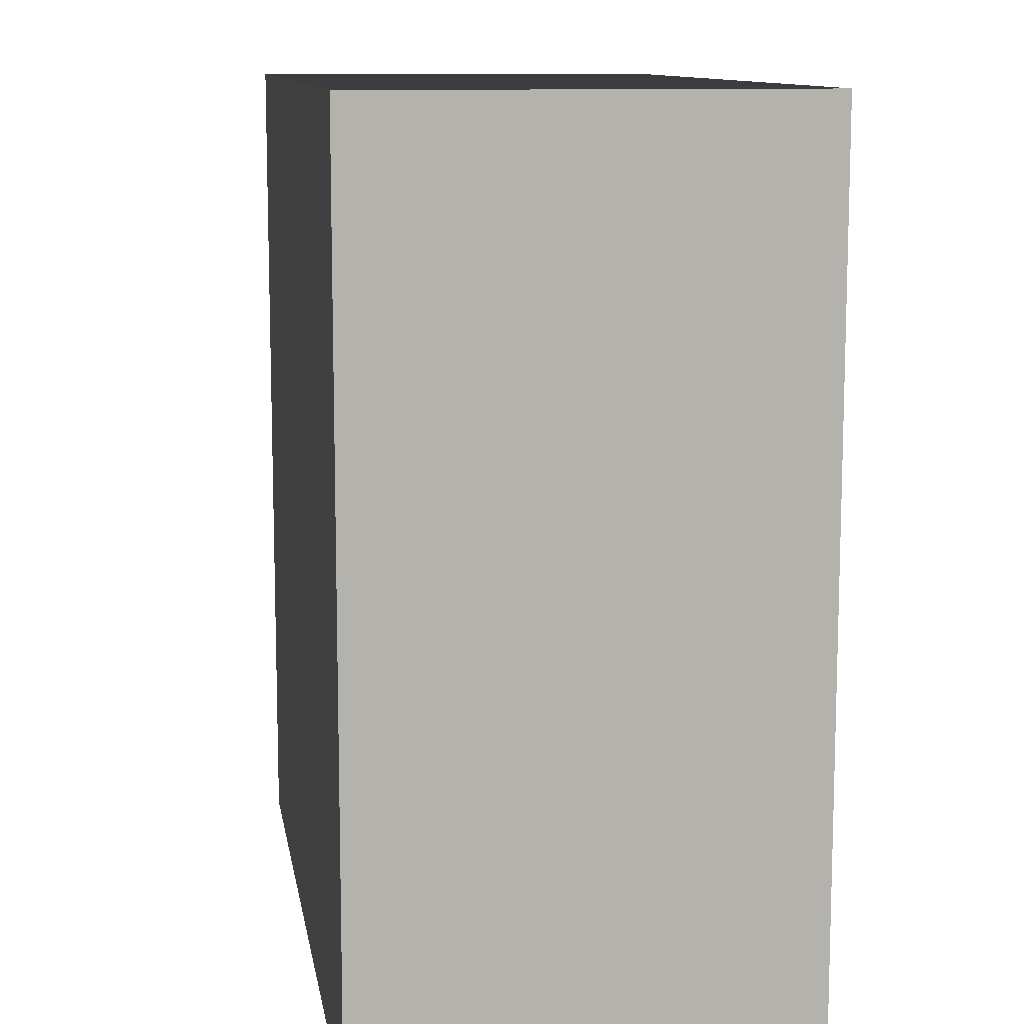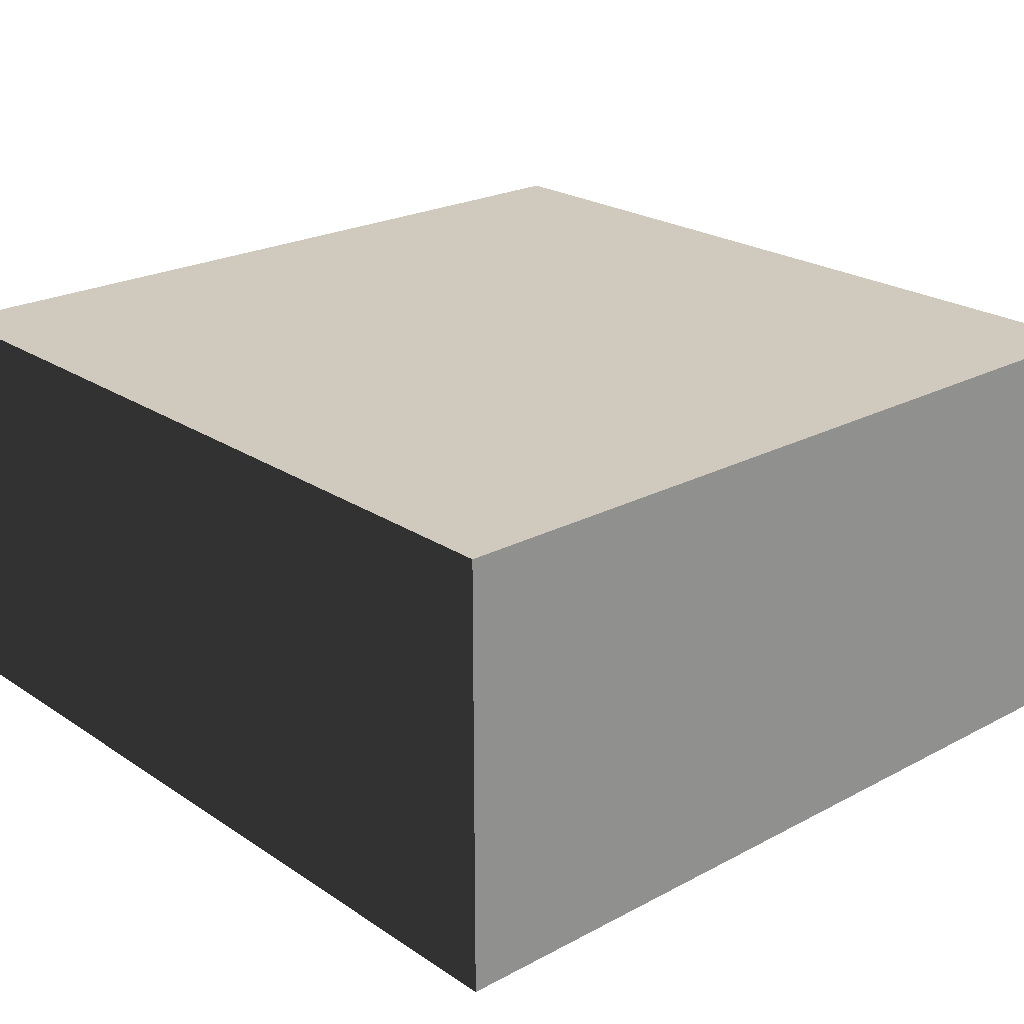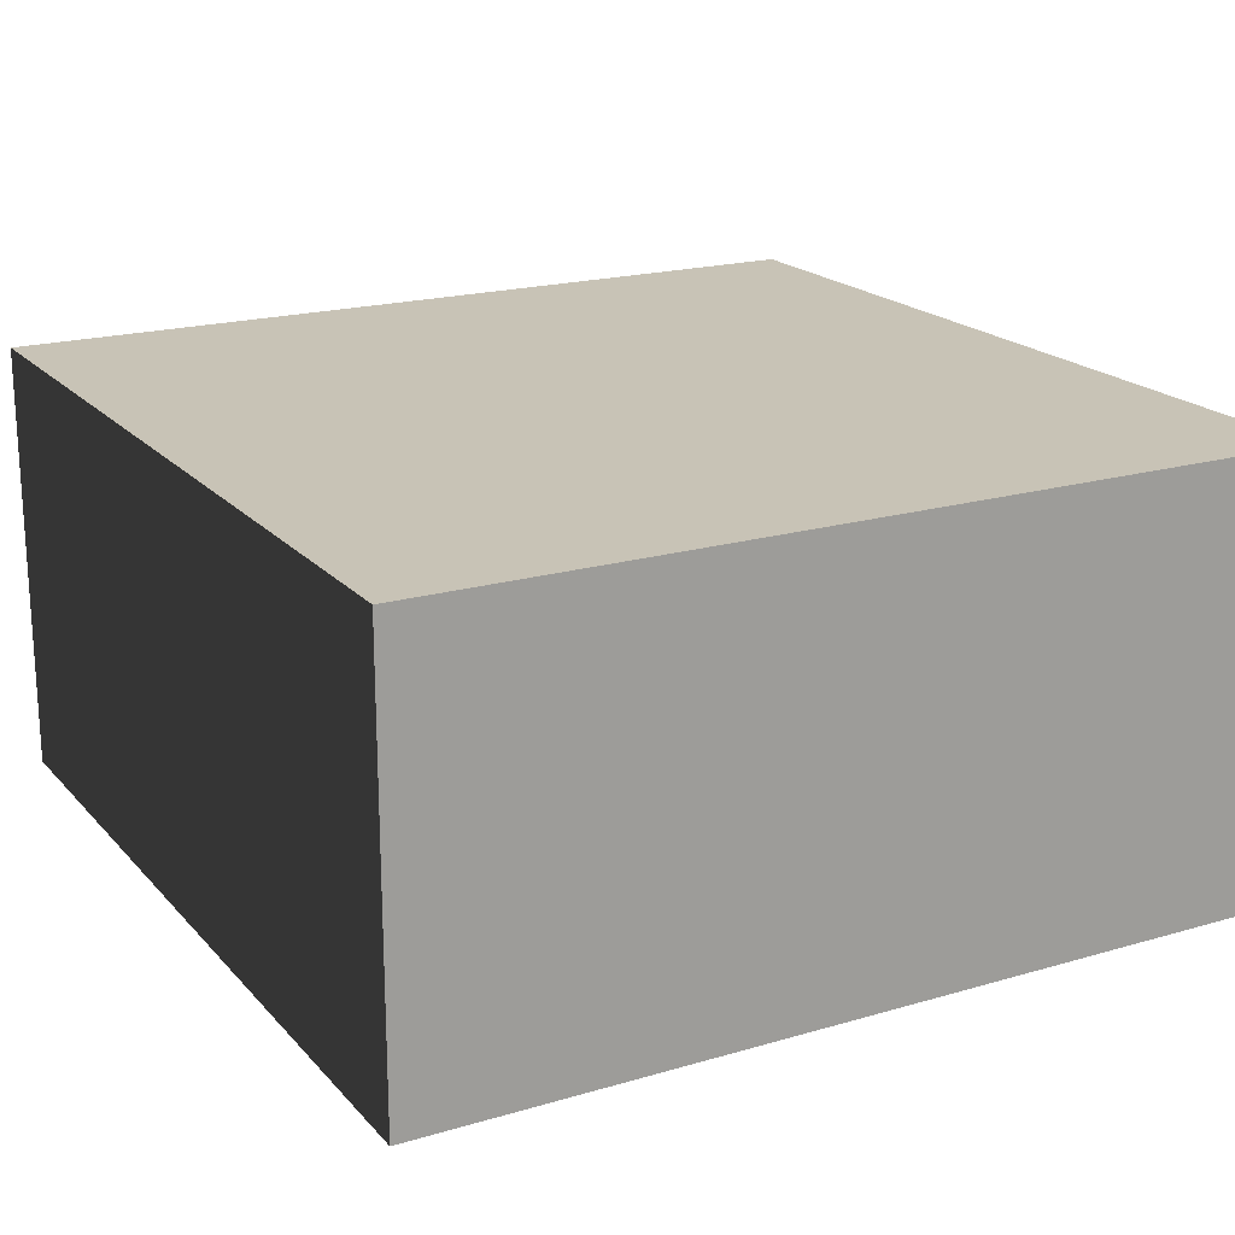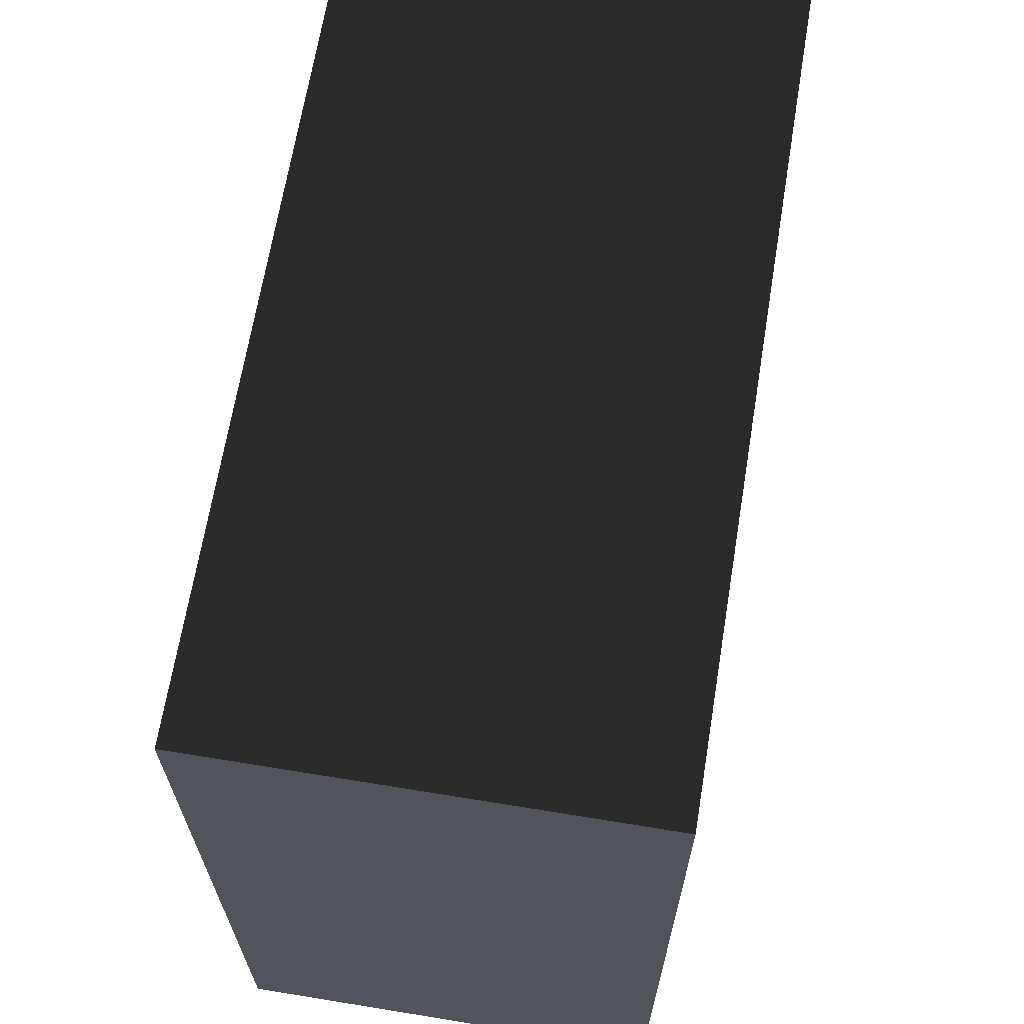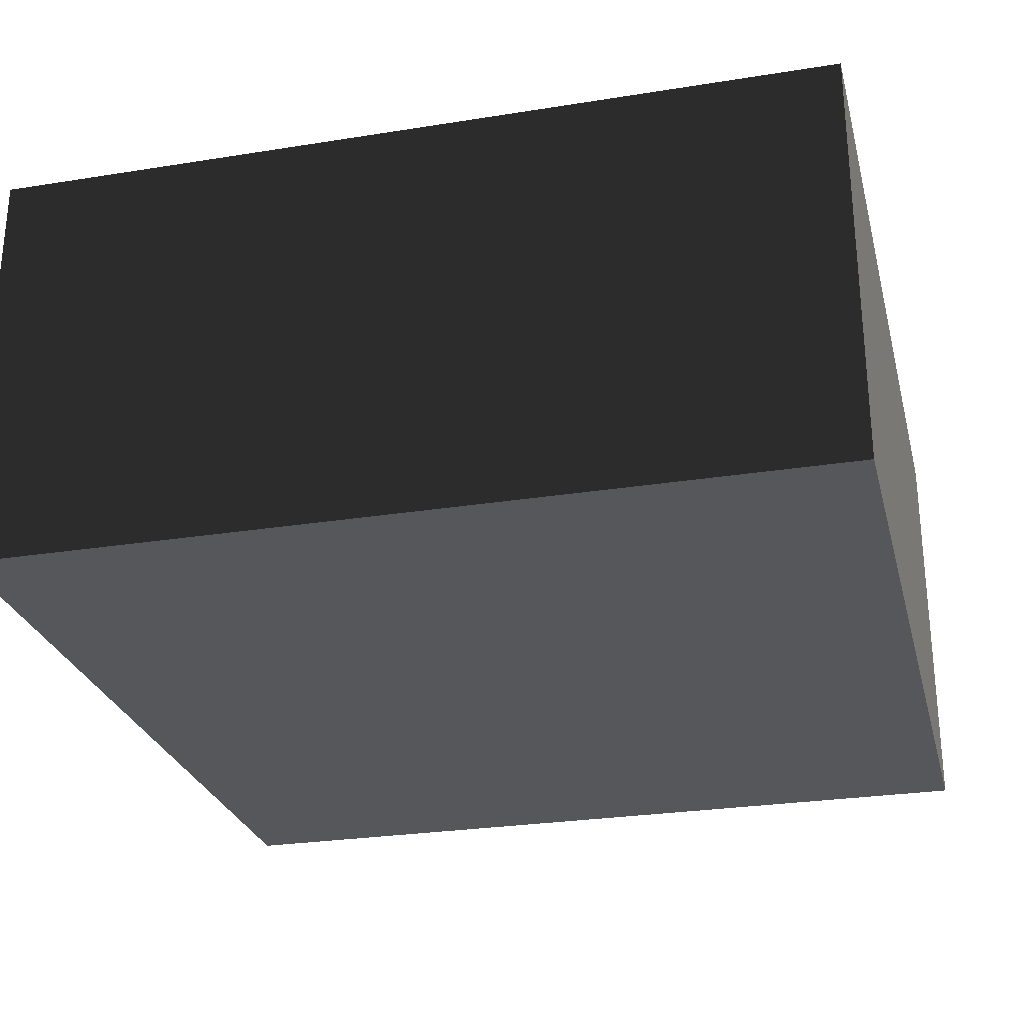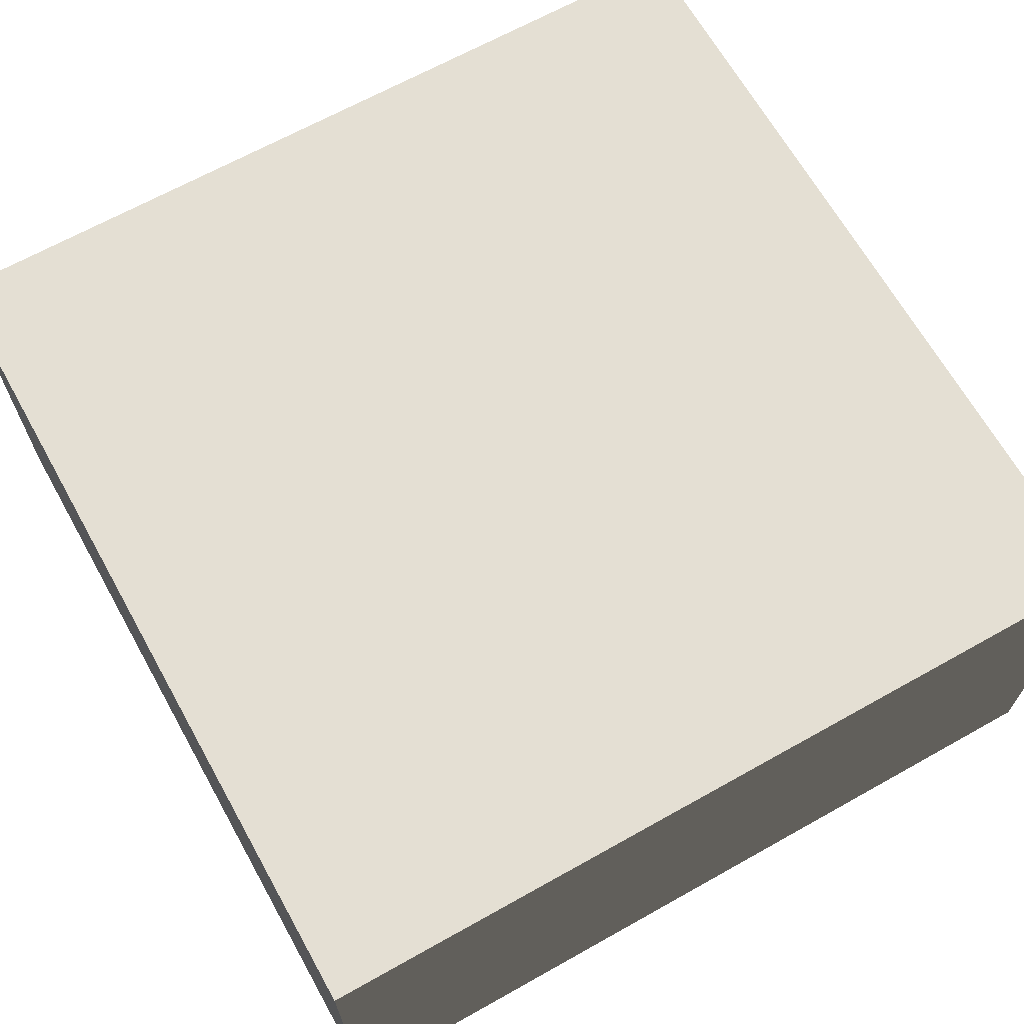
<metadata>
{"format":"obj","ext":"obj","renderer":"f3d","projection":"perspective","resolution":1024,"background":"white","views":[{"elev":10.9,"azim":-99.0,"up":"+Z"},{"elev":23.0,"azim":48.1,"up":"+Y"},{"elev":19.4,"azim":-118.7,"up":"+Y"},{"elev":66.6,"azim":-80.7,"up":"+Z"},{"elev":-27.1,"azim":-166.1,"up":"+Y"},{"elev":66.8,"azim":150.7,"up":"+Y"}]}
</metadata>
<code>
o platform
v -1 1 1
v 1 1 1
v 1 0 1
v -1 0 1
v -1 1 -1
v 1 1 -1
v 1 0 -1
v -1 0 -1
f 4 3 2 1
f 7 8 5 6
f 1 2 6 5
f 8 4 1 5
f 3 7 6 2
f 8 7 3 4

</code>
